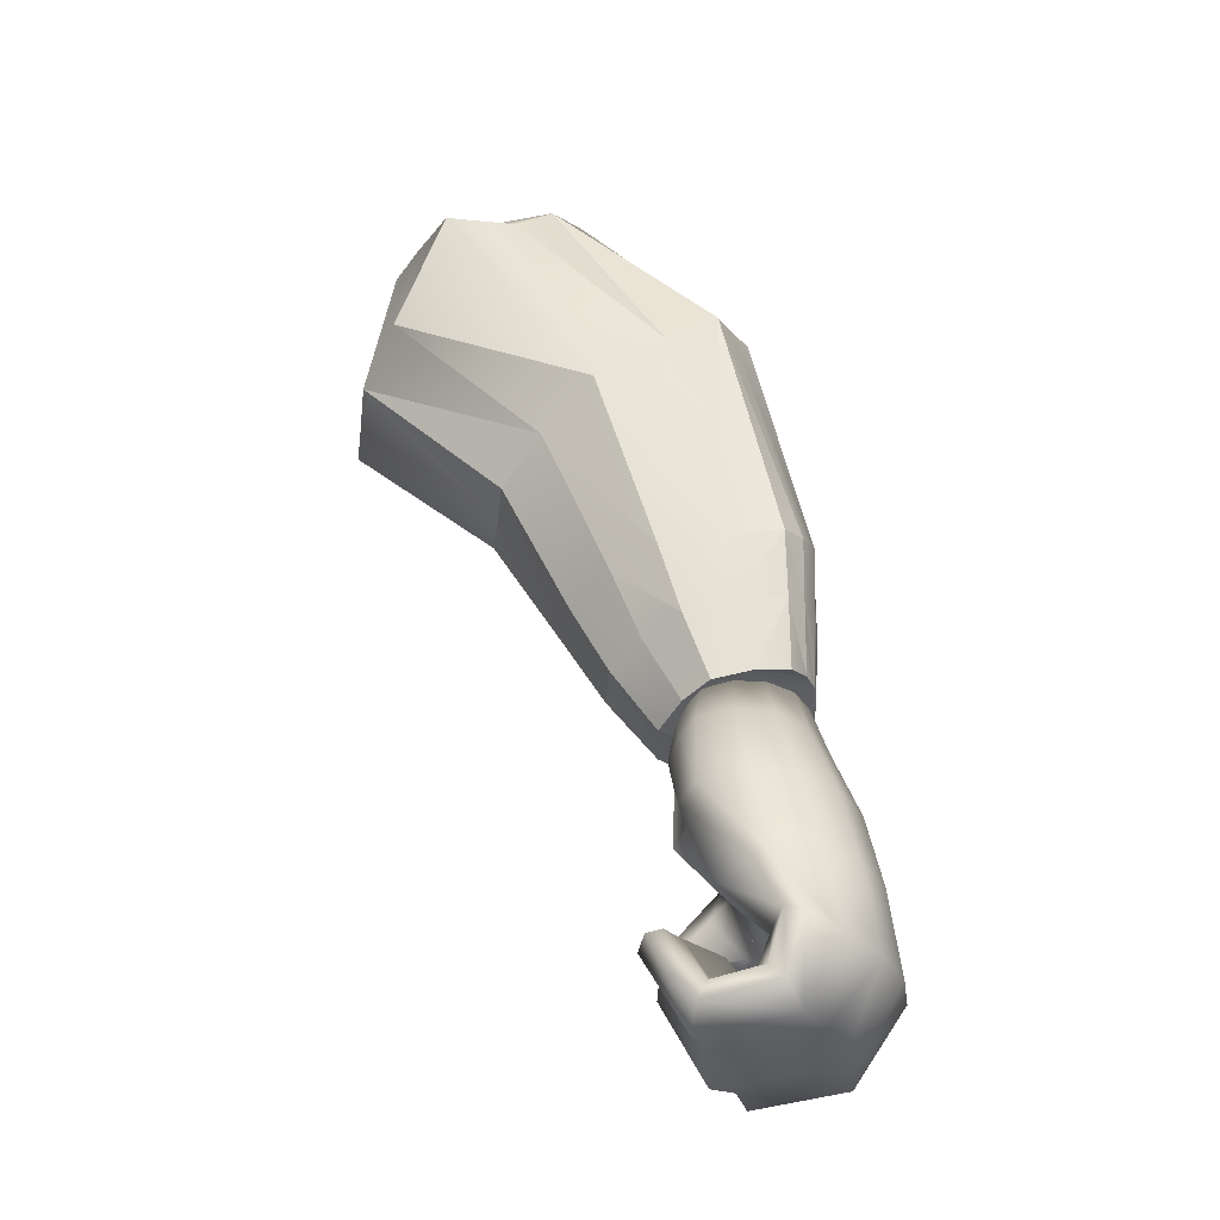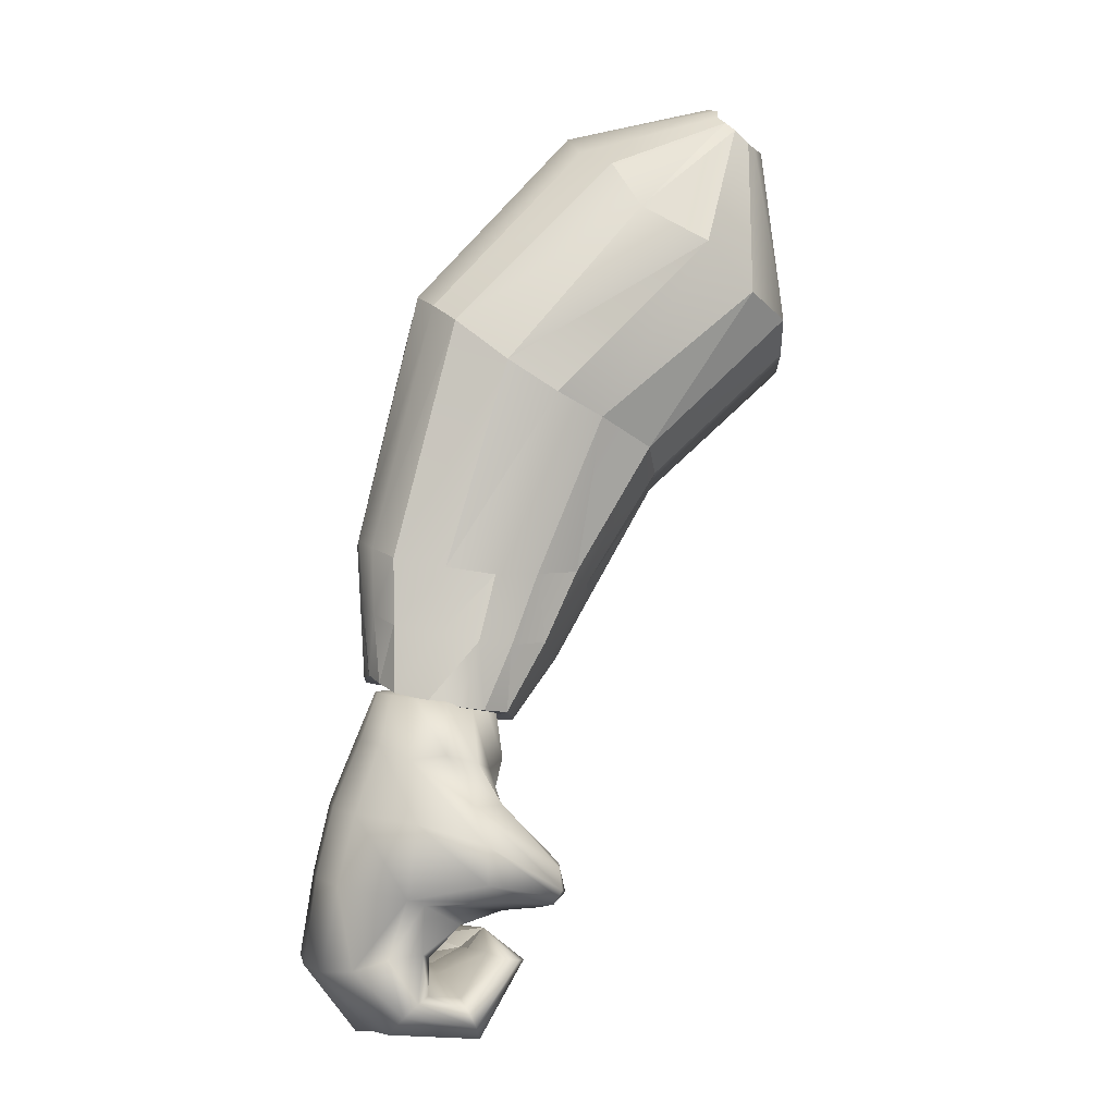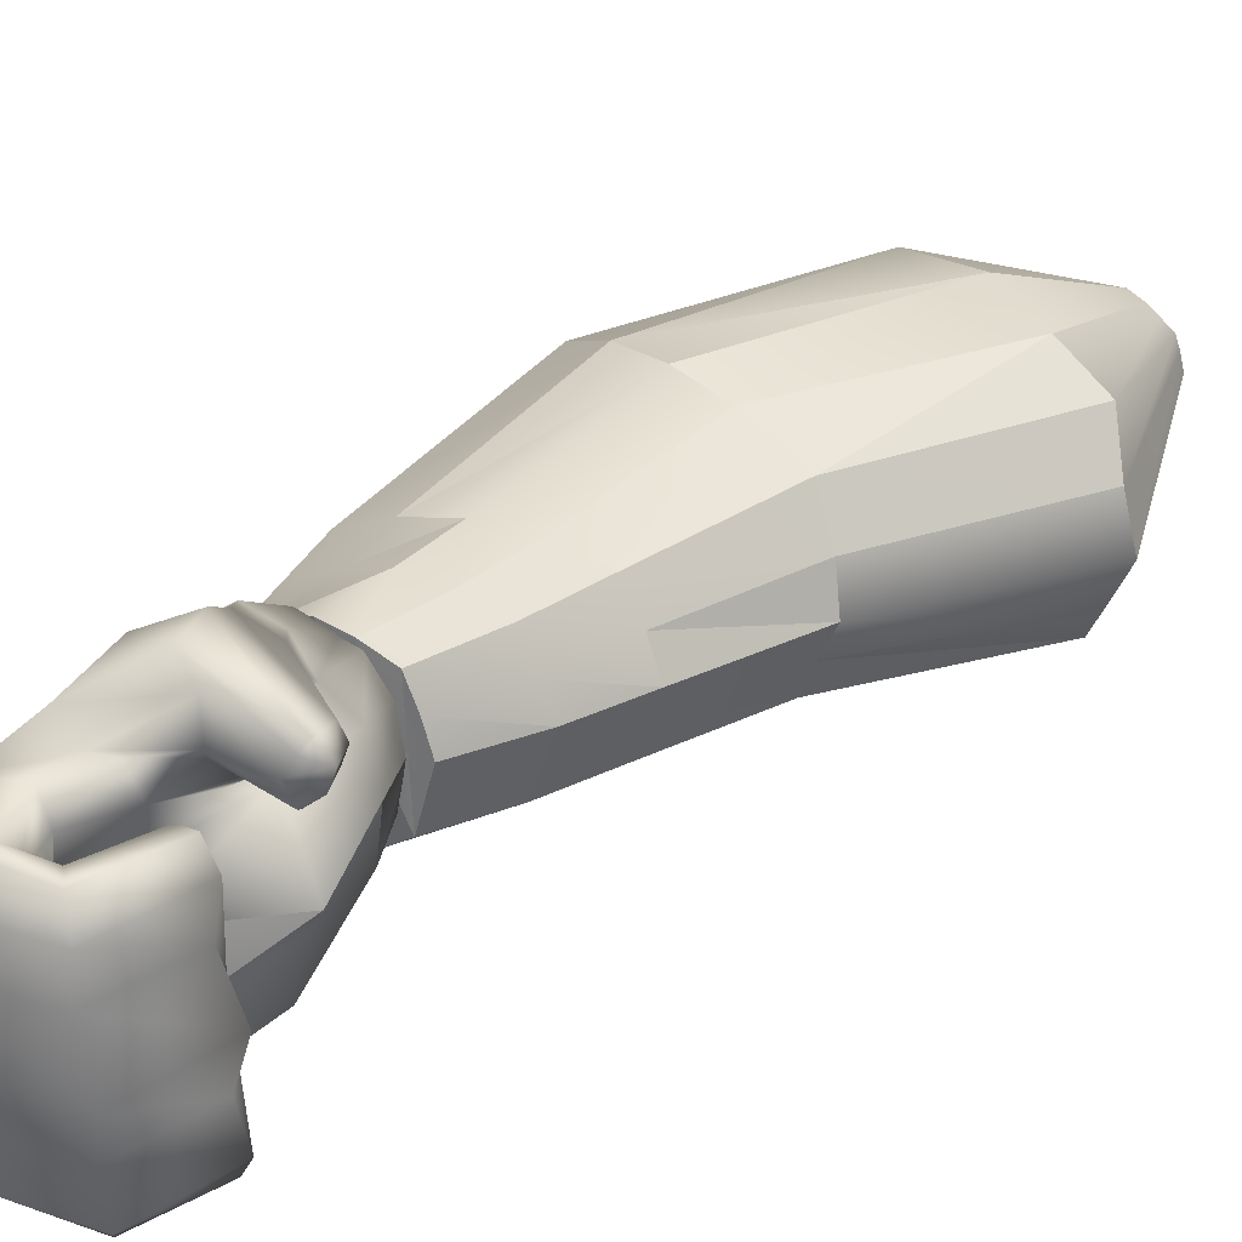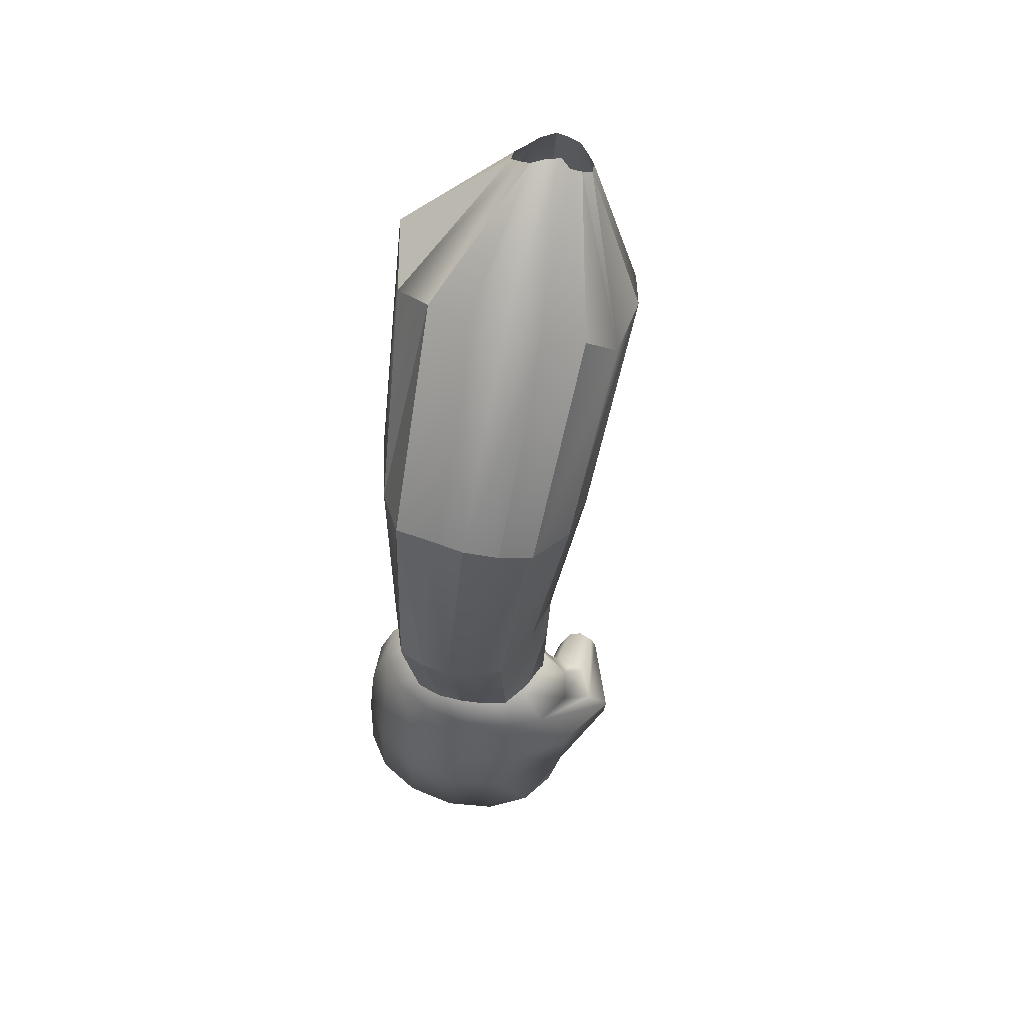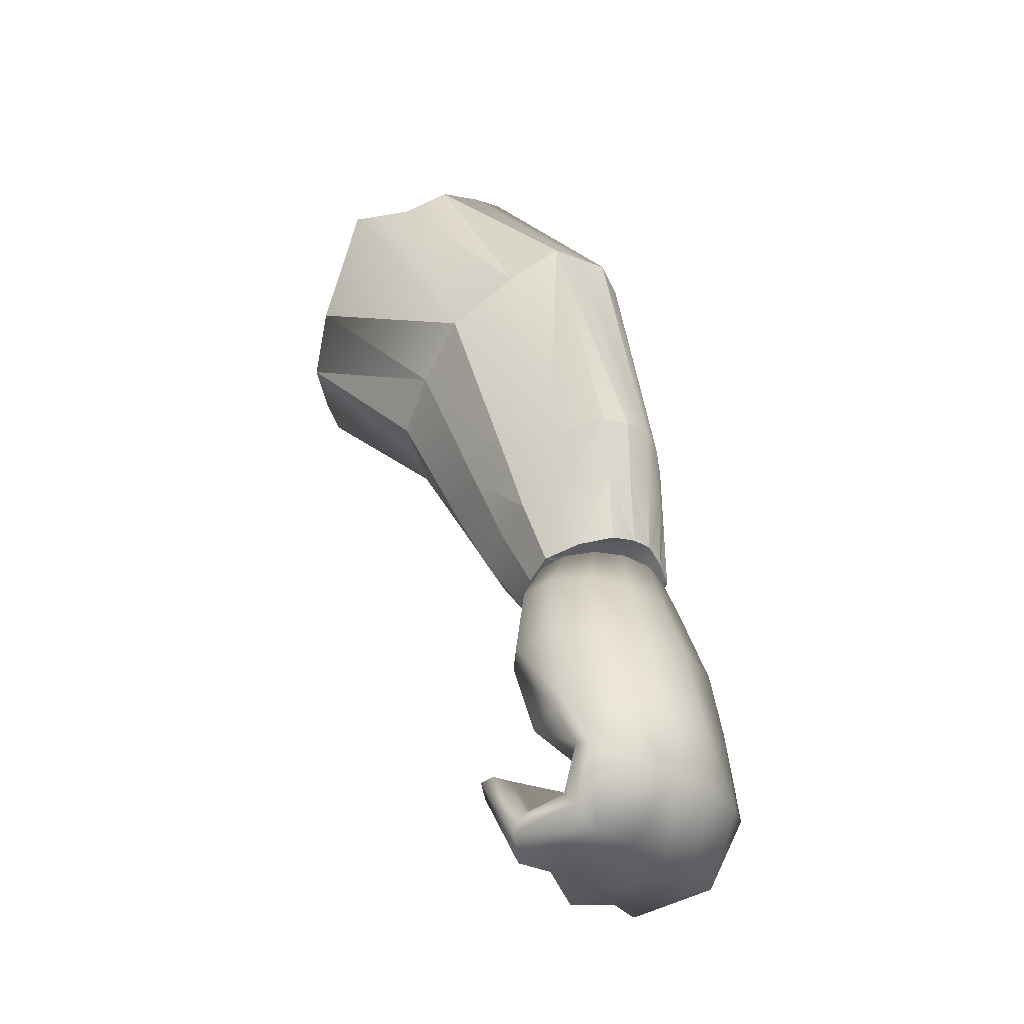
<metadata>
{"format":"obj","ext":"obj","renderer":"f3d","projection":"perspective","resolution":1024,"background":"white","views":[{"elev":-30.3,"azim":-164.1,"up":"+Y"},{"elev":-3.1,"azim":-19.6,"up":"+Y"},{"elev":31.6,"azim":20.7,"up":"+Z"},{"elev":70.0,"azim":-77.9,"up":"+Y"},{"elev":-30.4,"azim":-142.1,"up":"+Y"}]}
</metadata>
<code>
g default
v 0.2653 0.416 0.0073
v 0.2755 -0.0795 0.127
v 0.3181 -0.1613 0.0186
v -0.2887 0.3686 0.0233
v -0.2345 0.3214 0.124
v 0.1325 0.5092 0.0047
v 0.2307 0.4087 -0.1304
v 0.2654 -0.126 -0.3019
v 0.1554 0.0006 -0.3862
v 0.1438 0.4875 0.033
v 0.1498 -0.0201 0.1972
v 0.2343 0.4209 0.0329
v -0.1788 0.1932 0.2003
v -0.665 -0.125 0.0849
v -0.2914 0.4268 -0.069
v -0.7186 -0.039 -0.0913
v -0.285 0.3916 -0.1712
v -0.2375 0.3701 -0.277
v -0.6989 -0.0572 -0.188
v -0.1665 0.27 -0.376
v 0.0142 0.3052 -0.4104
v -0.3894 -0.2773 -0.395
v -0.2406 -0.3938 -0.3488
v 0.3077 -0.1778 -0.2037
v 0.3563 -0.1951 -0.0937
v -0.0368 -0.544 -0.0966
v -0.1164 -0.4464 0.1011
v 0.0059 0.1057 0.2249
v -0.2765 -0.3765 0.1603
v -0.6915 -0.7825 0.091
v -0.8163 -0.7567 0.0284
v -0.8165 -0.9342 0.0337
v -0.8548 -0.7286 -0.0455
v -0.8726 -0.7049 -0.1182
v -0.8627 -0.8836 -0.106
v -0.8587 -0.7135 -0.1928
v -0.8285 -0.7256 -0.2664
v -0.8518 -0.8919 -0.1786
v -0.6811 -0.7436 -0.3192
v -0.536 -0.7682 -0.3416
v -0.5854 -0.9452 -0.3195
v -0.4091 -0.8019 -0.3095
v -0.2853 -0.8441 -0.2377
v -0.4775 -0.9814 -0.2764
v -0.2541 -0.8459 -0.1587
v -0.2228 -0.8476 -0.0797
v -0.3276 -1.021 -0.0698
v -0.2624 -0.8199 -0.0025
v -0.3182 -0.7886 0.0738
v -0.4076 -0.9783 0.0745
v -0.4423 -0.798 0.1115
v -0.5644 -0.8019 0.1242
v -0.5137 -0.9872 0.1088
v -0.8388 -1.089 -0.0272
v -0.8497 -1.068 -0.0935
v -0.7477 -1.095 -0.1957
v 0.2732 0.392 -0.0999
v 0.1143 0.5335 -0.0933
v 0.1332 0.4989 -0.1256
v 0.2024 0.4208 -0.1523
v 0.1512 0.4718 -0.1496
v -0.5431 -0.234 0.1606
v -0.7016 -0.0759 0.0001
v -0.6835 -0.074 -0.2782
v -0.5643 -0.1645 -0.3451
v -0.1183 -0.4953 -0.287
v -0.0806 -0.5167 -0.1951
v -0.0594 -0.5066 -0.0013
v -0.4103 -0.3168 0.1826
v -0.7093 -0.9587 0.0891
v -0.8159 -1.113 0.0399
v -0.7402 -1.134 0.094
v -0.8527 -0.9059 -0.0355
v -0.8264 -0.9046 -0.2475
v -0.823 -1.087 -0.2288
v -0.8454 -1.075 -0.1618
v -0.7095 -0.9201 -0.2995
v -0.6457 -1.123 -0.2979
v -0.742 -1.1 -0.2748
v -0.379 -1.018 -0.2206
v -0.4941 -1.188 -0.2037
v -0.569 -1.152 -0.2671
v -0.3544 -1.019 -0.1467
v -0.4563 -1.189 -0.0596
v -0.4752 -1.188 -0.1316
v -0.3613 -1.009 0.0002
v -0.5163 -1.165 0.0763
v -0.4817 -1.178 0.0087
v -0.6091 -0.9769 0.1249
v -0.6634 -1.15 0.1269
v -0.5903 -1.159 0.11
v -0.7308 -1.118 -0.129
v -0.6546 -1.137 -0.0855
v -0.5788 -1.169 -0.0384
v 0.2766 0.4135 -0.0231
v 0.1428 0.5346 -0.0201
v 0.2054 0.4281 0.0526
v 0.2886 0.4035 -0.0604
v 0.1274 0.5453 -0.0562
v 0.163 0.4632 0.056
v -0.5052 -1.176 -0.0637
v -0.5255 -1.751 -0.1004
v -0.5908 -1.801 -0.1038
v -0.6096 -1.787 0.031
v -0.5902 -1.786 0.1392
v -0.5635 -1.796 0.199
v -0.5229 -1.802 0.1993
v -0.4907 -1.808 0.1397
v -0.5046 -1.817 0.0312
v -0.4581 -1.816 -0.1025
v -0.5002 -1.804 -0.237
v -0.4787 -1.795 -0.3441
v -0.5114 -1.777 -0.4035
v -0.552 -1.771 -0.4038
v -0.5781 -1.773 -0.3445
v -0.6495 -1.784 -0.2383
v -0.7016 -1.84 -0.1071
v -0.79 -1.793 -0.1058
v -0.8071 -1.801 0.0297
v -0.7283 -1.845 0.0267
v -0.7484 -1.794 0.1397
v -0.7471 -1.892 0.1319
v -0.7807 -1.778 0.1994
v -0.7908 -1.903 0.1906
v -0.8728 -1.788 0.1988
v -0.8281 -1.937 0.1883
v -0.9491 -1.82 0.1355
v -0.8515 -1.986 0.1257
v -1.002 -1.834 0.0248
v -0.8727 -1.99 0.0174
v -1.019 -1.83 -0.1115
v -0.8749 -2.013 -0.1183
v -0.9972 -1.82 -0.2469
v -0.8683 -1.977 -0.2508
v -0.9396 -1.807 -0.3546
v -0.8394 -1.973 -0.358
v -0.8622 -1.762 -0.4118
v -0.8166 -1.911 -0.4145
v -0.817 -1.751 -0.4102
v -0.7793 -1.878 -0.4122
v -0.7769 -1.78 -0.3503
v -0.735 -1.879 -0.3518
v -0.8026 -1.788 -0.242
v -0.7239 -1.832 -0.2415
v -0.7021 -1.669 -0.0982
v -0.6699 -1.675 0.0482
v -0.6698 -1.677 0.1255
v -0.6867 -1.704 0.2147
v -0.7709 -1.655 0.1766
v -0.8311 -1.636 0.2276
v -0.9671 -1.613 0.0464
v -0.9893 -1.601 -0.1001
v -0.9623 -1.598 -0.2464
v -0.8914 -1.606 -0.3634
v -0.7906 -1.623 -0.428
v -0.7619 -1.641 -0.4275
v -0.6519 -1.657 -0.3619
v -0.6642 -1.661 -0.2446
v -0.5123 -1.469 -0.1513
v -0.5716 -1.473 0.0594
v -0.6588 -1.472 0.0257
v -0.4532 -1.653 0.1544
v -0.4552 -1.637 0.1451
v -0.4176 -1.634 0.1759
v -0.4701 -1.667 0.209
v -0.4036 -1.628 0.2187
v -0.4456 -1.657 0.246
v -0.4279 -1.62 0.265
v -0.4374 -1.638 0.2636
v -0.8091 -1.444 0.2376
v -0.9245 -1.427 0.0566
v -0.9474 -1.417 -0.09
v -0.9205 -1.412 -0.2362
v -0.8491 -1.415 -0.3531
v -0.7474 -1.424 -0.4175
v -0.6354 -1.438 -0.4167
v -0.576 -1.454 -0.3507
v -0.5654 -1.458 -0.2334
v -0.4991 -1.284 -0.0773
v -0.5208 -1.288 0.0512
v -0.5813 -1.311 0.1289
v -0.4613 -1.576 0.1547
v -0.4299 -1.558 0.1751
v -0.4187 -1.554 0.2094
v -0.4307 -1.563 0.2493
v -0.8053 -1.284 0.151
v -0.8568 -1.247 0.0487
v -0.875 -1.238 -0.0801
v -0.8533 -1.234 -0.2087
v -0.7959 -1.236 -0.3114
v -0.7142 -1.243 -0.3681
v -0.6244 -1.254 -0.3674
v -0.5719 -1.264 -0.3098
v -0.5173 -1.276 -0.2062
v -0.5108 -1.153 -0.071
v -0.5293 -1.156 0.0188
v -0.5787 -1.153 0.0905
v -0.6216 -1.15 0.1033
v -0.6325 -1.295 0.1935
v -0.6992 -1.141 0.1296
v -0.7221 -1.272 0.2102
v -0.7686 -1.13 0.0891
v -0.816 -1.121 0.0167
v -0.8321 -1.114 -0.0733
v -0.8136 -1.111 -0.1631
v -0.7642 -1.114 -0.2348
v -0.6937 -1.121 -0.2743
v -0.6161 -1.13 -0.2737
v -0.5743 -1.137 -0.2334
v -0.5269 -1.147 -0.161
v -0.6521 -1.09 -0.0697
v -0.6018 -1.622 0.1846
v -0.5799 -1.668 0.2317
v -0.5964 -1.642 0.2997
v -0.6519 -1.595 0.3385
v -0.528 -1.534 0.1379
v -0.6544 -1.495 0.3409
v -0.5559 -1.442 0.1623
v -0.5703 -1.411 0.2027
v -0.584 -1.399 0.2449
v -0.6665 -1.4 0.2833
v -0.6908 -1.85 0.027
v -0.6703 -1.842 -0.1067
v -0.6612 -1.901 0.1328
v -0.66 -1.925 0.1915
v -0.6357 -1.969 0.1897
v -0.6069 -2.01 0.1283
v -0.6177 -2.006 0.0205
v -0.5765 -2.034 -0.1147
v -0.6134 -1.992 -0.2476
v -0.5949 -1.997 -0.3554
v -0.6242 -1.943 -0.4131
v -0.6485 -1.899 -0.4113
v -0.6491 -1.887 -0.3509
v -0.6864 -1.837 -0.2412
g brazoder1:Mesh
f 1 2 3
f 4 5 6
f 7 8 9
f 6 5 10
f 11 2 12
f 13 5 14
f 4 15 16
f 17 18 19
f 20 21 22
f 9 8 23
f 24 25 26
f 3 2 27
f 11 28 29
f 30 31 32
f 33 34 35
f 36 37 38
f 39 40 41
f 42 43 44
f 45 46 47
f 48 49 50
f 51 52 53
f 54 55 56
f 24 8 57
f 58 18 17
f 59 18 58
f 60 21 61
f 20 18 59
f 10 5 13
f 62 31 30
f 63 34 33
f 64 37 36
f 65 40 39
f 66 43 42
f 67 46 45
f 68 49 48
f 69 52 51
f 70 71 72
f 73 55 54
f 74 75 76
f 77 78 79
f 80 81 82
f 83 84 85
f 86 87 88
f 89 90 91
f 76 75 79
f 92 78 93
f 85 84 88
f 91 90 94
f 93 78 82
f 3 25 95
f 1 3 95
f 96 15 4
f 4 6 96
f 9 21 60
f 7 9 60
f 12 2 1
f 97 28 11
f 11 12 97
f 14 31 62
f 62 28 13
f 13 14 62
f 16 34 63
f 63 5 4
f 4 16 63
f 19 34 16
f 16 15 17
f 17 19 16
f 22 40 65
f 65 18 20
f 20 22 65
f 23 40 22
f 22 21 9
f 9 23 22
f 26 46 67
f 67 8 24
f 24 26 67
f 27 49 68
f 68 25 3
f 3 27 68
f 29 49 27
f 27 2 11
f 11 29 27
f 32 71 70
f 70 52 30
f 30 32 70
f 35 55 73
f 73 31 33
f 33 35 73
f 38 55 35
f 35 34 36
f 36 38 35
f 41 78 77
f 77 37 39
f 39 41 77
f 44 78 41
f 41 40 42
f 42 44 41
f 47 84 83
f 83 43 45
f 45 47 83
f 50 87 86
f 86 46 48
f 48 50 86
f 53 87 50
f 50 49 51
f 51 53 50
f 56 78 92
f 92 71 54
f 54 56 92
f 98 25 24
f 24 57 98
f 95 25 98
f 99 15 96
f 17 15 99
f 58 17 99
f 57 8 7
f 61 21 20
f 20 59 61
f 100 28 97
f 13 28 100
f 10 13 100
f 30 52 69
f 69 28 62
f 62 30 69
f 33 31 14
f 14 5 63
f 63 33 14
f 36 34 19
f 19 18 64
f 64 36 19
f 39 37 64
f 64 18 65
f 65 39 64
f 42 40 23
f 23 8 66
f 66 42 23
f 45 43 66
f 66 8 67
f 67 45 66
f 48 46 26
f 26 25 68
f 68 48 26
f 51 49 29
f 29 28 69
f 69 51 29
f 72 90 89
f 89 52 70
f 70 72 89
f 54 71 32
f 32 31 73
f 73 54 32
f 76 55 38
f 38 37 74
f 74 76 38
f 79 75 74
f 74 37 77
f 77 79 74
f 82 78 44
f 44 43 80
f 80 82 44
f 85 81 80
f 80 43 83
f 83 85 80
f 88 84 47
f 47 46 86
f 86 88 47
f 91 87 53
f 53 52 89
f 89 91 53
f 79 78 56
f 56 55 76
f 76 79 56
f 93 90 72
f 72 71 92
f 92 93 72
f 88 87 101
f 101 81 85
f 85 88 101
f 94 81 101
f 101 87 91
f 91 94 101
f 82 81 94
f 94 90 93
f 93 82 94
f 102 103 104
f 102 104 105
f 102 105 106
f 102 106 107
f 102 107 108
f 102 108 109
f 102 109 110
f 102 110 111
f 102 111 112
f 102 112 113
f 102 113 114
f 102 114 115
f 102 115 116
f 102 116 103
f 117 118 119 120
f 120 119 121 122
f 122 121 123 124
f 124 123 125 126
f 126 125 127 128
f 128 127 129 130
f 130 129 131 132
f 132 131 133 134
f 134 133 135 136
f 136 135 137 138
f 138 137 139 140
f 140 139 141 142
f 142 141 143 144
f 144 143 118
f 144 118 117
f 118 145 146 119
f 119 146 147 121
f 121 147 148 123
f 123 148 149 125
f 125 149 150 127
f 127 150 151 129
f 129 151 152 131
f 131 152 153 133
f 133 153 154 135
f 135 154 155 137
f 137 155 156 139
f 139 156 157 141
f 141 157 158 143
f 143 158 145
f 143 145 118
f 145 159 160 146
f 146 160 161 147
f 162 163 164 165
f 165 164 166 167
f 167 166 168 169
f 150 170 171 151
f 151 171 172 152
f 152 172 173 153
f 153 173 174 154
f 154 174 175 155
f 155 175 176 156
f 156 176 177 157
f 157 177 178 158
f 158 178 159
f 158 159 145
f 159 179 180 160
f 160 180 181 161
f 163 182 183 164
f 164 183 184 166
f 166 184 185 168
f 170 186 187 171
f 171 187 188 172
f 172 188 189 173
f 173 189 190 174
f 174 190 191 175
f 175 191 192 176
f 176 192 193 177
f 177 193 194 178
f 178 194 179
f 178 179 159
f 179 195 196 180
f 180 196 197 181
f 181 197 198 199
f 199 198 200 201
f 201 200 202 186
f 186 202 203 187
f 187 203 204 188
f 188 204 205 189
f 189 205 206 190
f 190 206 207 191
f 191 207 208 192
f 192 208 209 193
f 193 209 210 194
f 194 210 195
f 194 195 179
f 211 196 195
f 211 197 196
f 211 198 197
f 211 200 198
f 211 202 200
f 211 203 202
f 211 204 203
f 211 205 204
f 211 206 205
f 211 207 206
f 211 208 207
f 211 209 208
f 211 210 209
f 211 195 210
f 148 147 212 213
f 149 148 213 214
f 150 149 214 215
f 147 161 216 212
f 170 150 215 217
f 161 181 218 216
f 181 199 219 218
f 199 201 220 219
f 201 186 221 220
f 186 170 217 221
f 212 216 163 162
f 213 212 162 165
f 214 213 165 167
f 217 215 169 168
f 215 214 167 169
f 216 218 182 163
f 218 219 183 182
f 219 220 184 183
f 220 221 185 184
f 221 217 168 185
f 117 120 222 223
f 120 122 224 222
f 122 124 225 224
f 124 126 226 225
f 126 128 227 226
f 128 130 228 227
f 130 132 229 228
f 132 134 230 229
f 134 136 231 230
f 136 138 232 231
f 138 140 233 232
f 140 142 234 233
f 142 144 235 234
f 144 117 223
f 223 235 144
f 223 222 104 103
f 222 224 105 104
f 224 225 106 105
f 225 226 107 106
f 226 227 108 107
f 227 228 109 108
f 228 229 110 109
f 229 230 111 110
f 230 231 112 111
f 231 232 113 112
f 232 233 114 113
f 233 234 115 114
f 234 235 116 115
f 235 223 103
f 103 116 235

</code>
